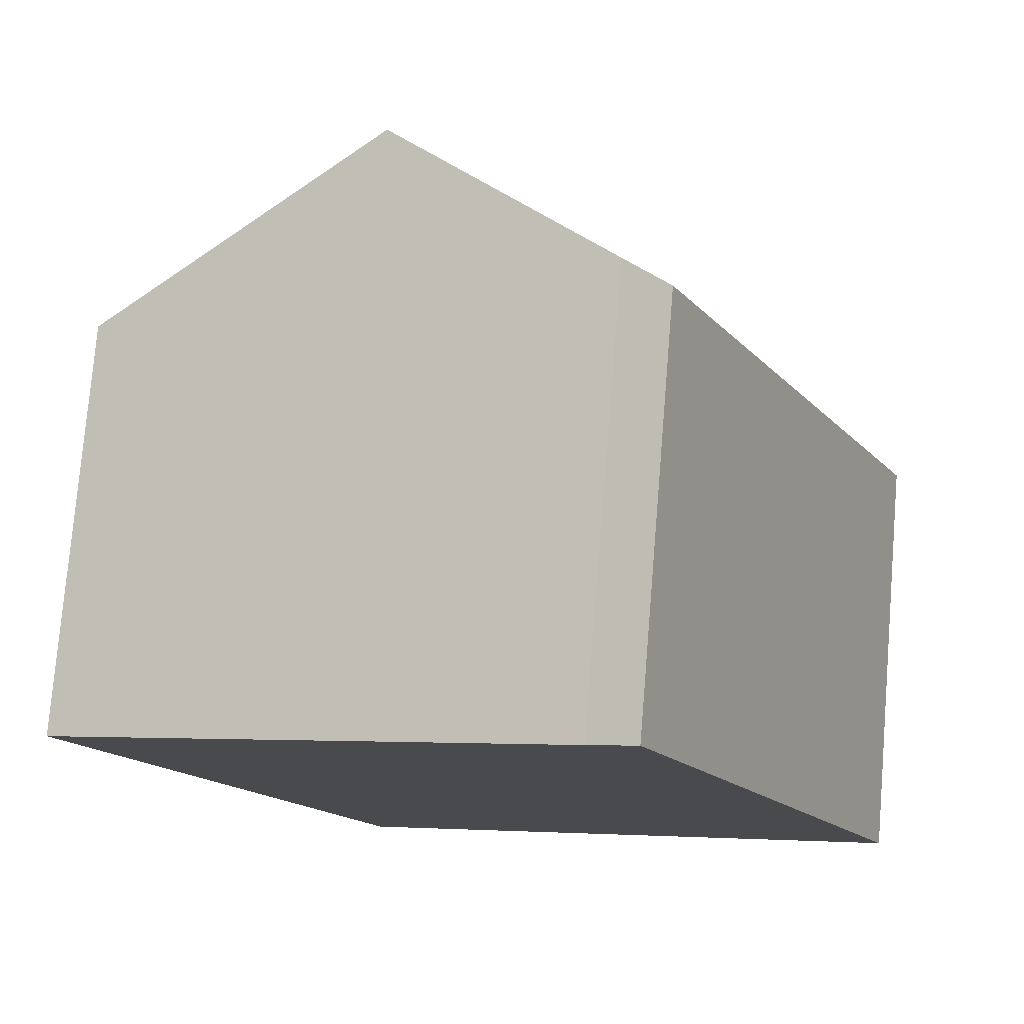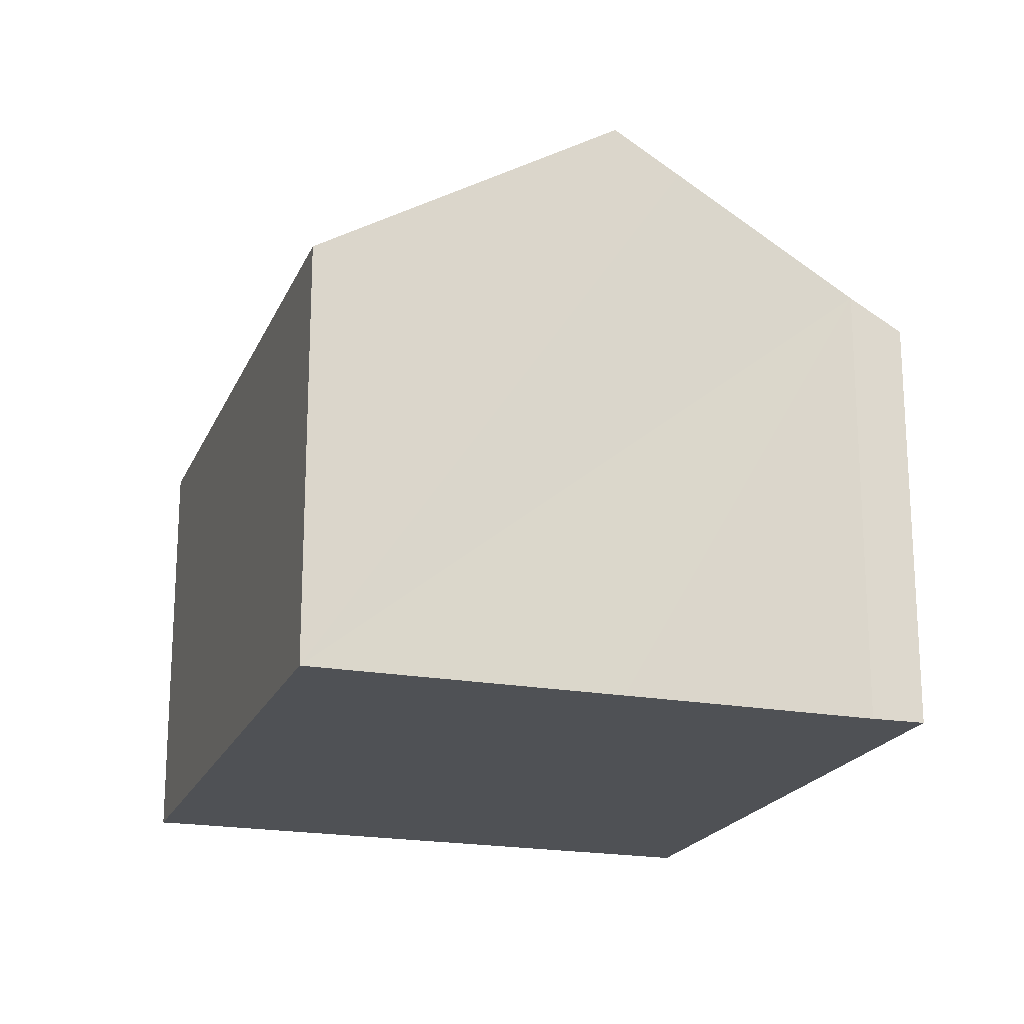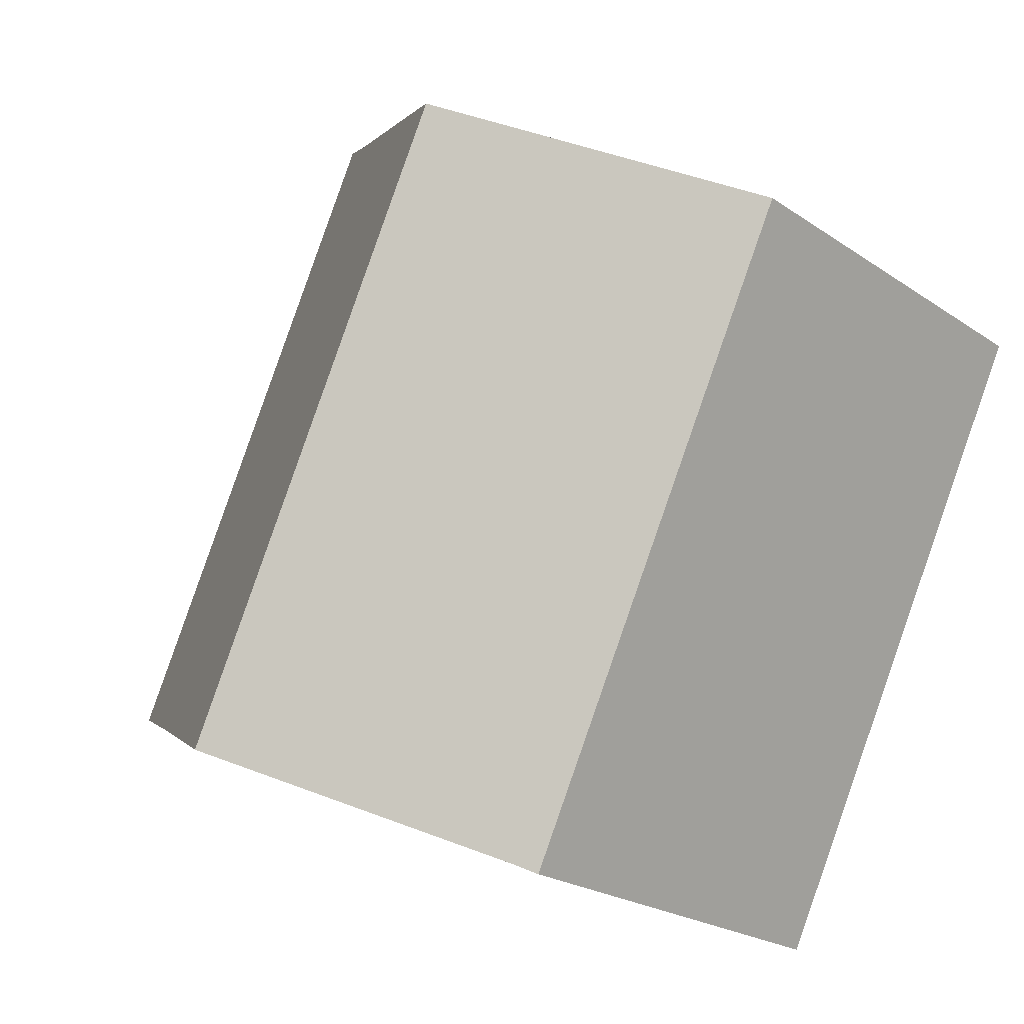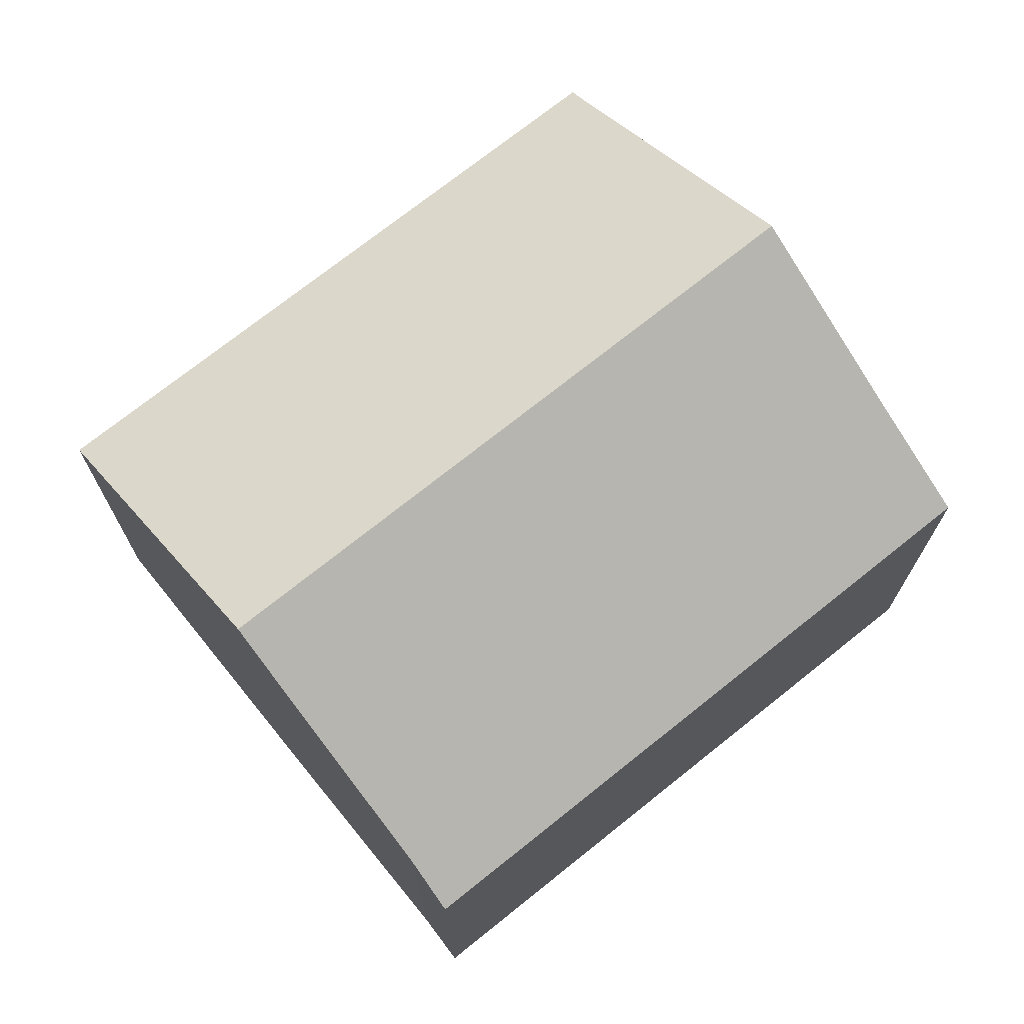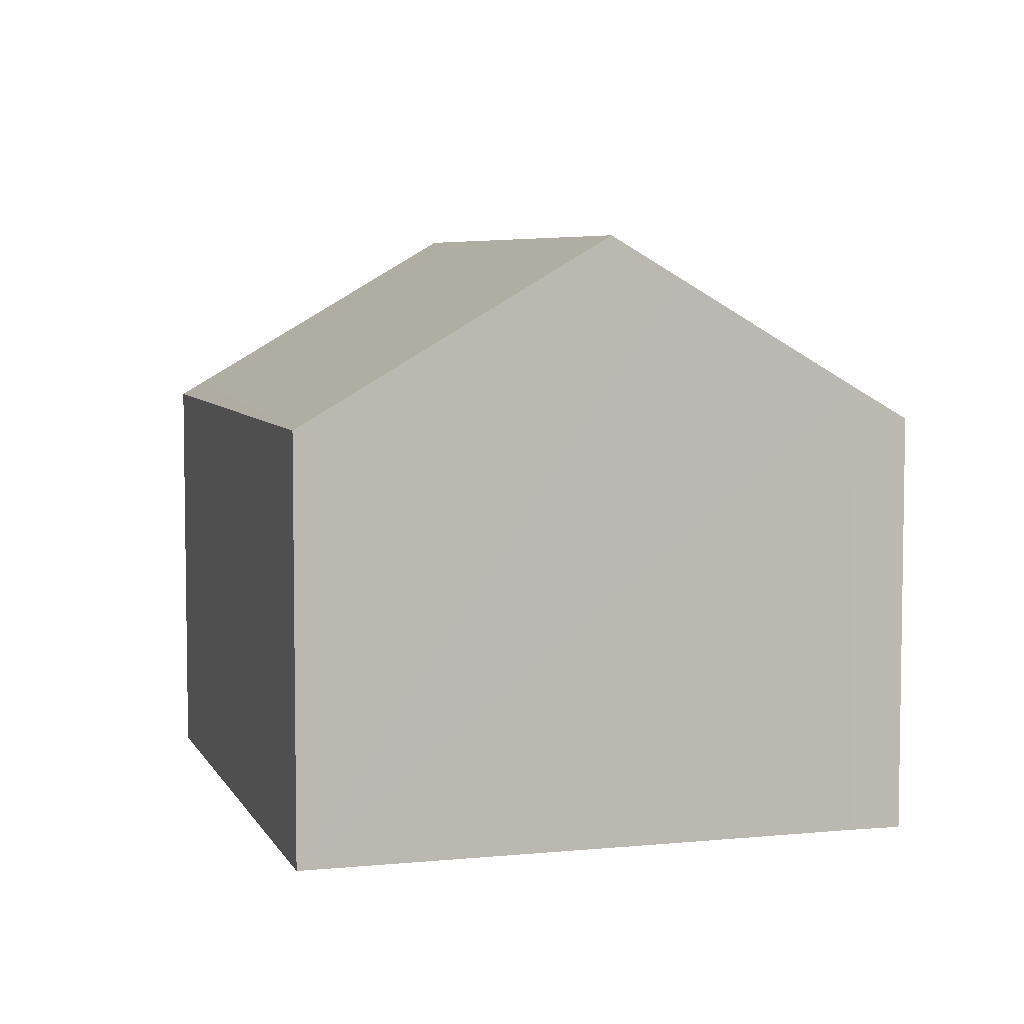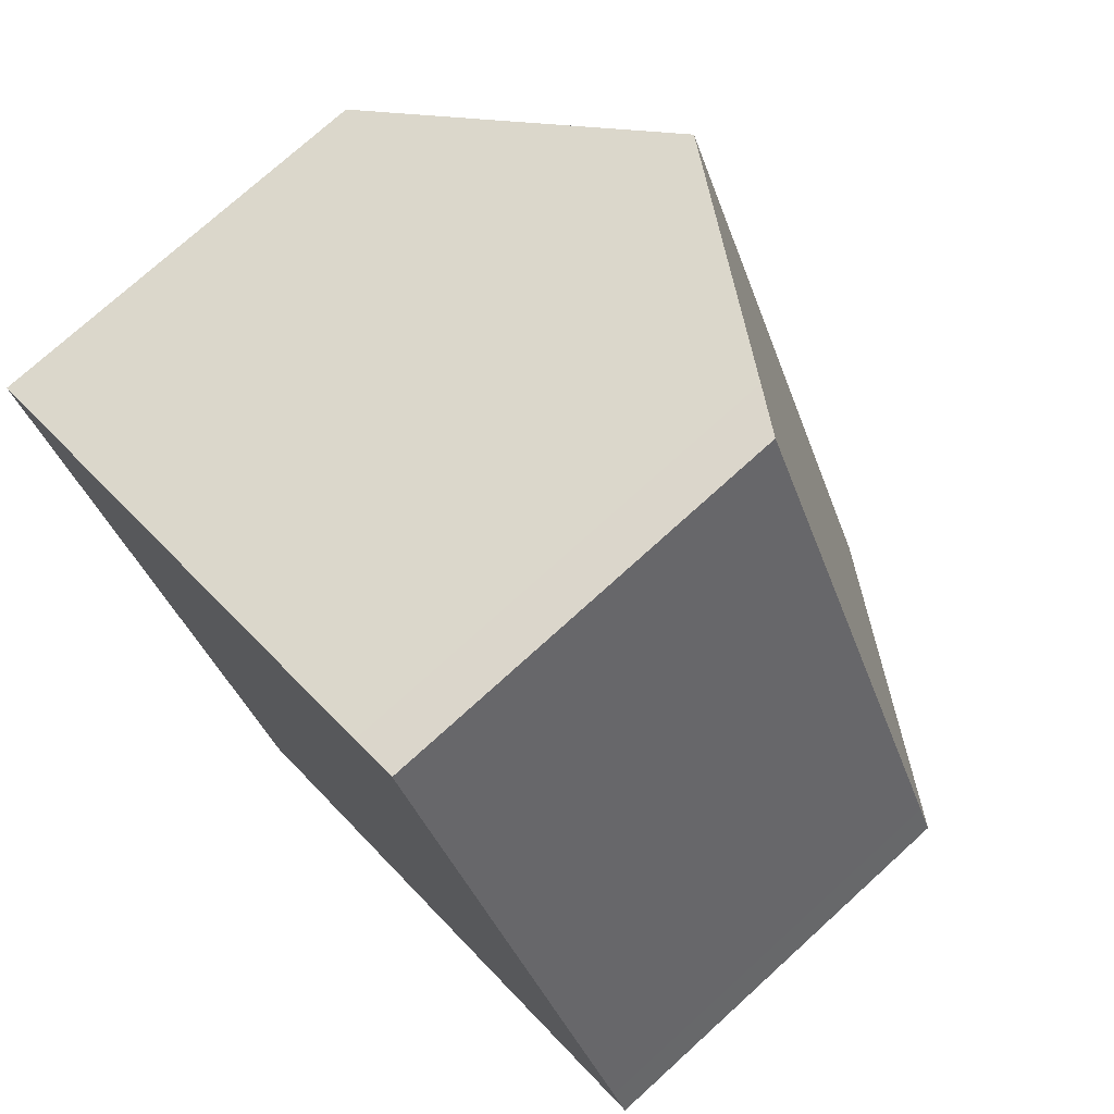
<metadata>
{"format":"obj","ext":"obj","renderer":"f3d","projection":"perspective","resolution":1024,"background":"white","views":[{"elev":76.8,"azim":4.7,"up":"+Z"},{"elev":-20.0,"azim":-44.0,"up":"+Y"},{"elev":-22.6,"azim":-139.2,"up":"+Z"},{"elev":72.8,"azim":25.6,"up":"+Y"},{"elev":5.8,"azim":-42.2,"up":"+Y"},{"elev":74.5,"azim":47.7,"up":"+Z"}]}
</metadata>
<code>
v  6.42 10.41 3.043
v  10.71 11.15 -8.804
v  5.261 11.15 2.494
v  12.69 9.875 -7.859
v  9.622 8.354 4.539
v  13.92 9.085 -7.274
v  15.97 7.774 -6.326
v  15.64 7.774 -5.654
v  10.51 7.774 5.001
v  0 7.77 4.758e-16
v  5.877 8.045 -11.11
v  5.477 7.783 -11.31
v  9.622 -2.779e-16 4.539
v  10.51 -3.062e-16 5.001
v  0 0 0
v  5.261 -1.527e-16 2.494
v  6.42 -1.863e-16 3.043
v  15.64 3.462e-16 -5.654
v  15.97 3.874e-16 -6.326
v  5.877 6.8e-16 -11.11
v  13.92 4.454e-16 -7.274
v  10.71 5.391e-16 -8.804
v  12.69 4.812e-16 -7.859
v  5.477 6.927e-16 -11.31
g defaultobject
f 1 2 3
f 2 1 4
f 4 1 5
f 4 5 6
f 6 5 7
f 7 5 8
f 8 5 9
f 10 11 12
f 11 10 2
f 2 10 3
f 13 9 5
f 9 13 14
f 15 3 10
f 3 15 1
f 1 15 5
f 5 15 16
f 5 16 13
f 13 16 17
f 14 8 9
f 8 14 18
f 8 18 7
f 7 18 19
f 4 11 2
f 11 4 6
f 11 6 7
f 11 7 19
f 11 19 20
f 20 19 21
f 20 21 22
f 22 21 23
f 20 12 11
f 12 20 24
f 24 10 12
f 10 24 15
f 24 16 15
f 16 24 20
f 16 20 22
f 16 22 17
f 17 22 23
f 17 23 13
f 13 23 21
f 13 21 19
f 13 19 18
f 13 18 14

</code>
